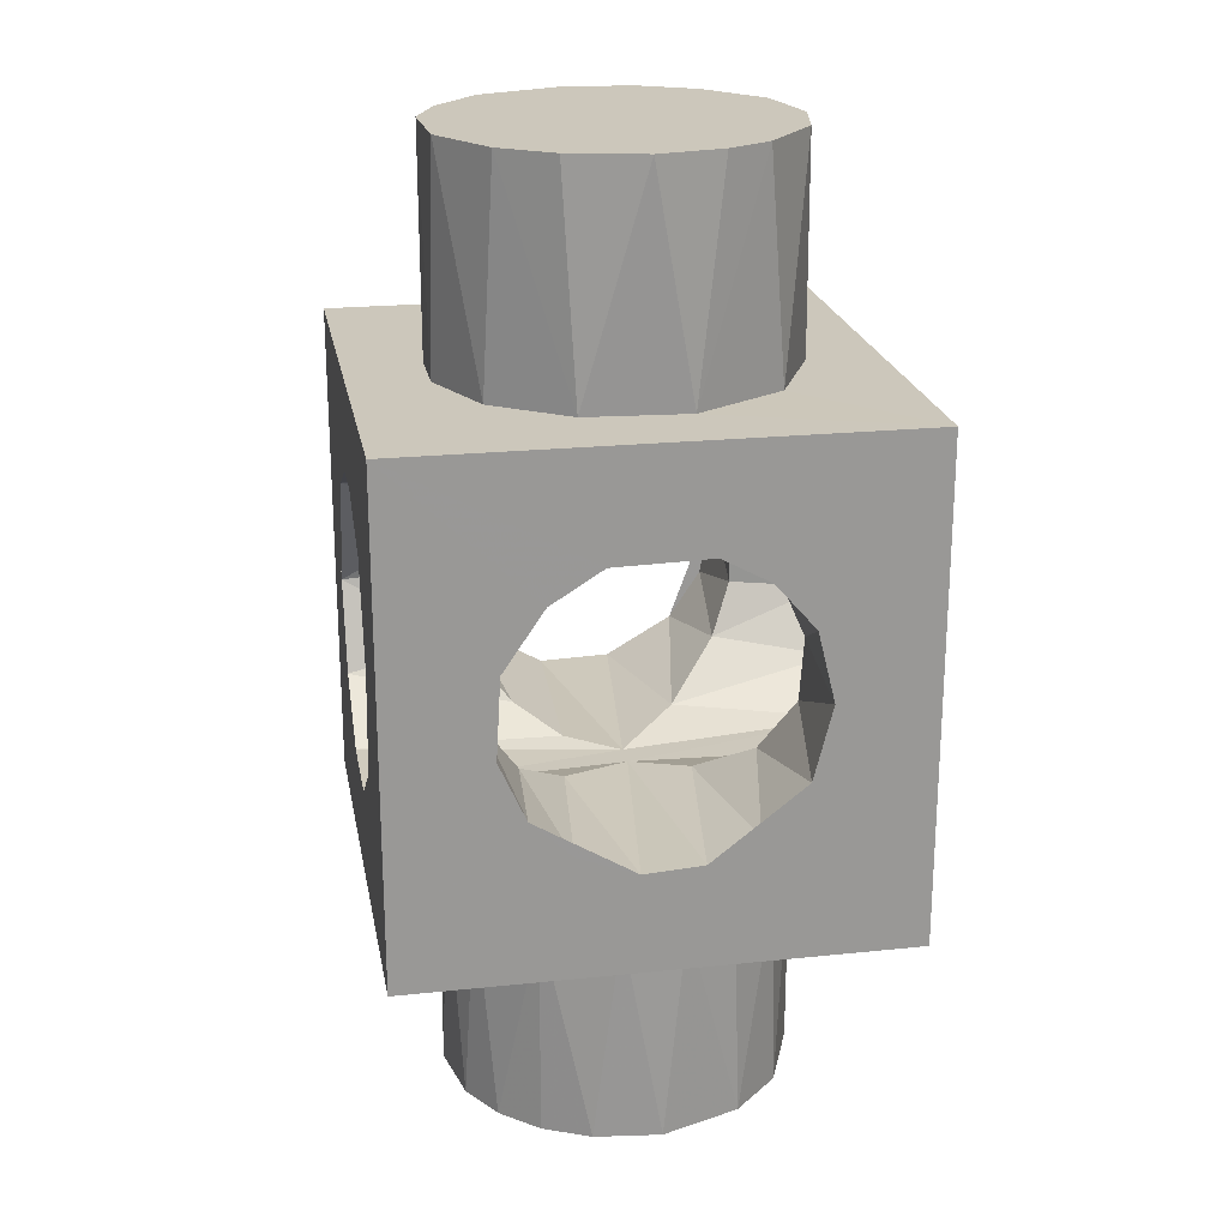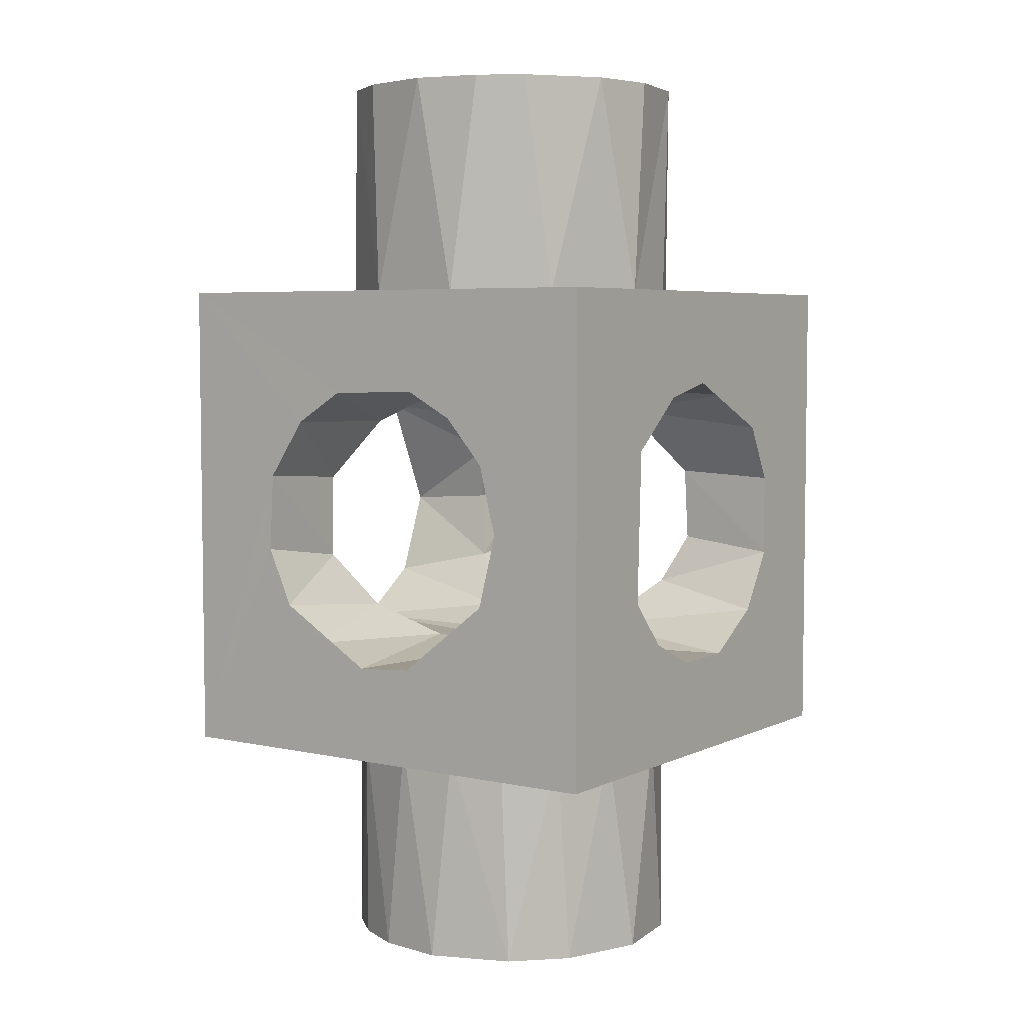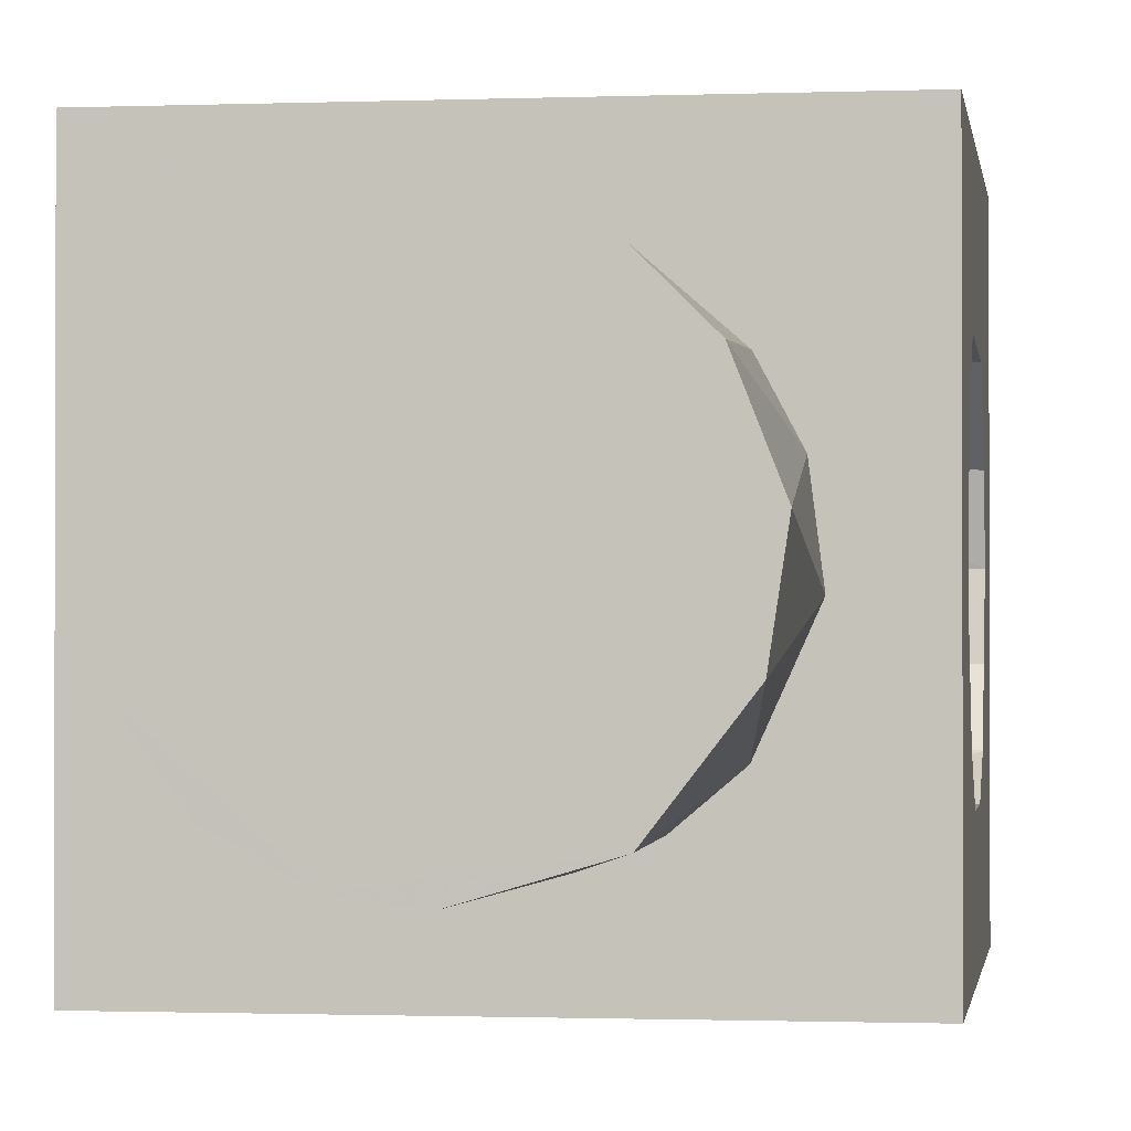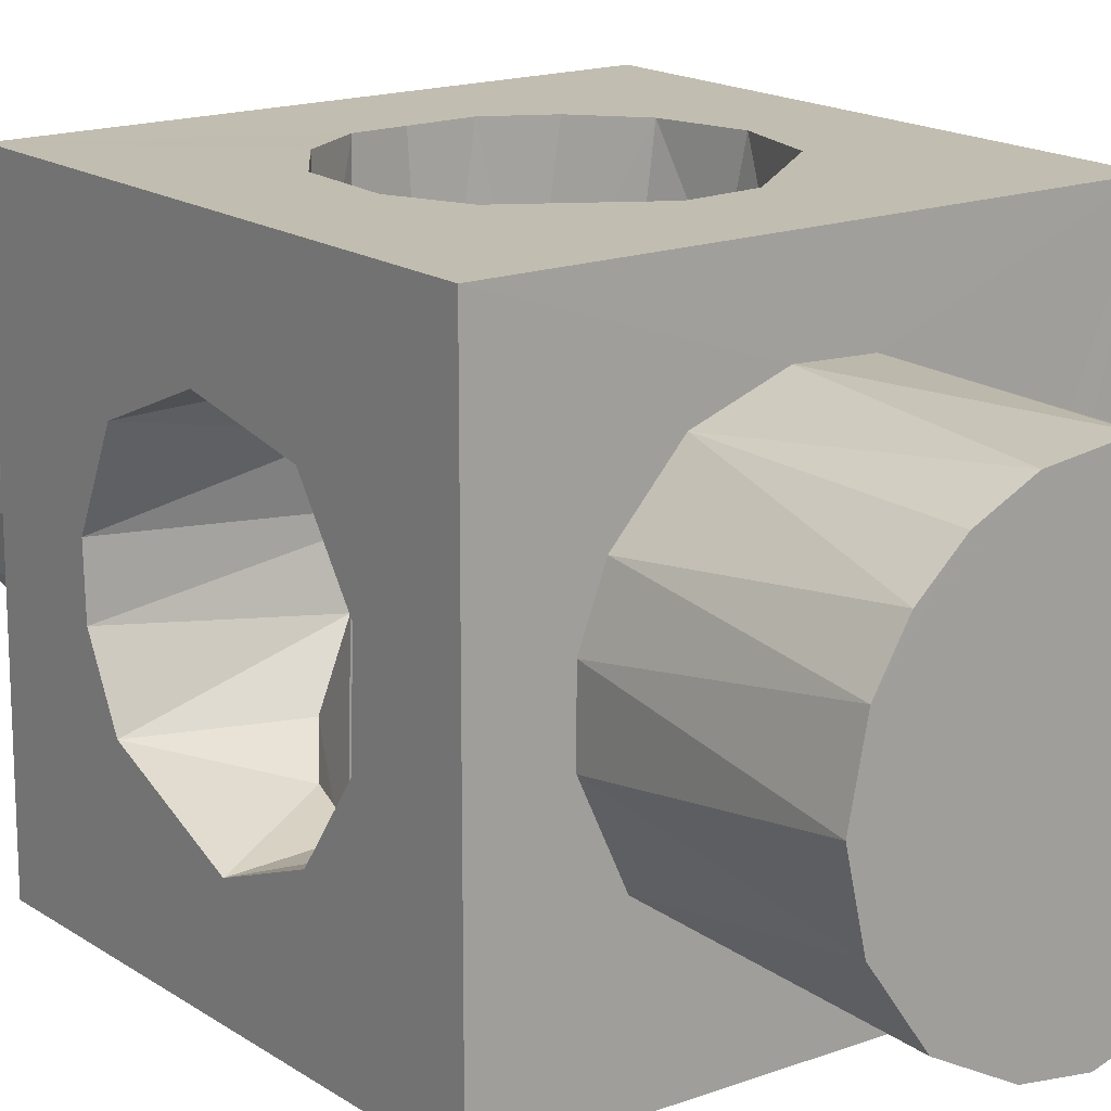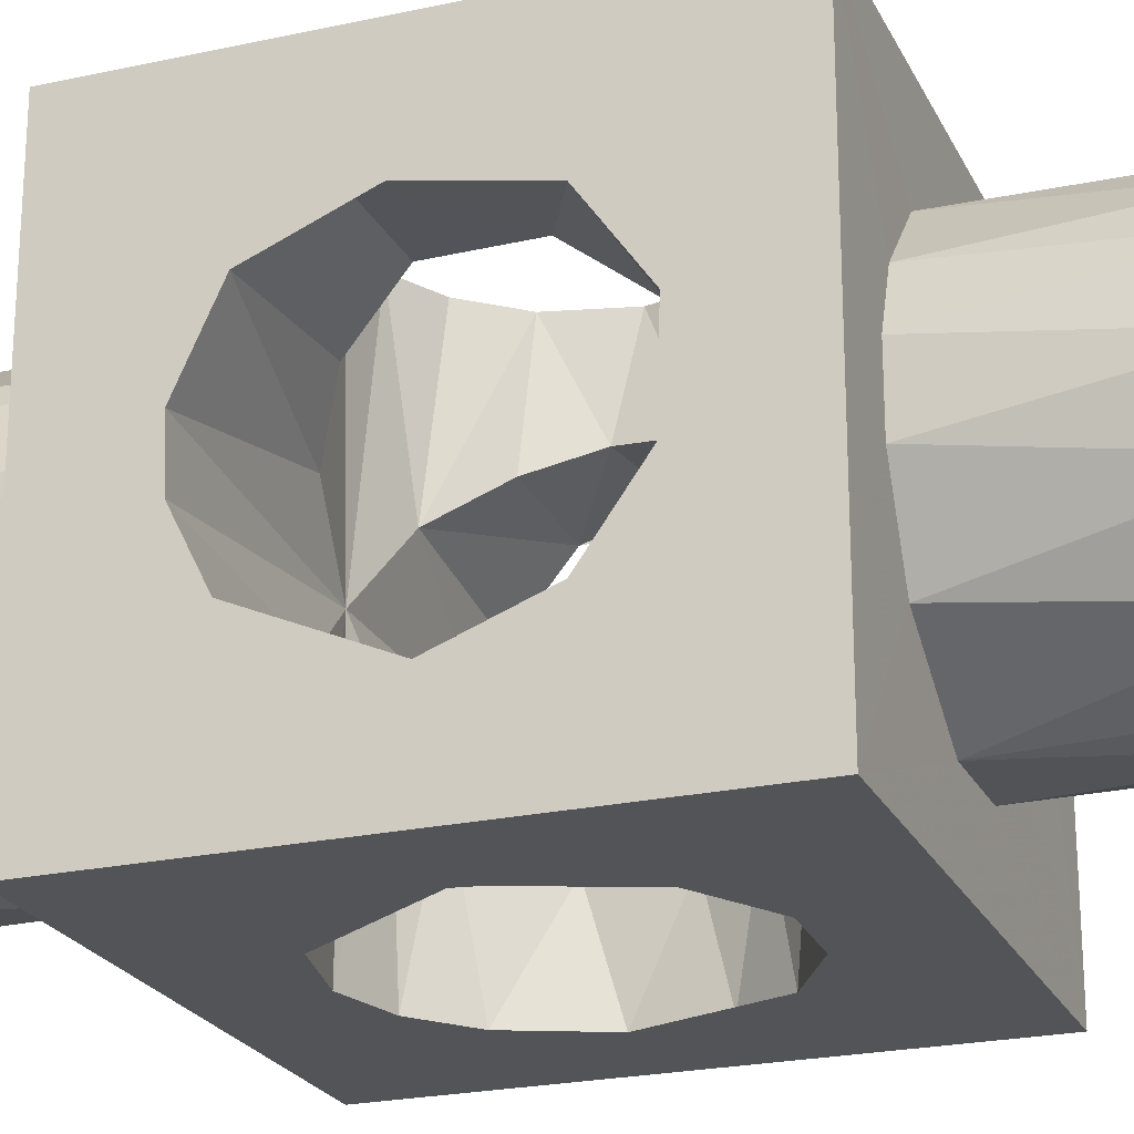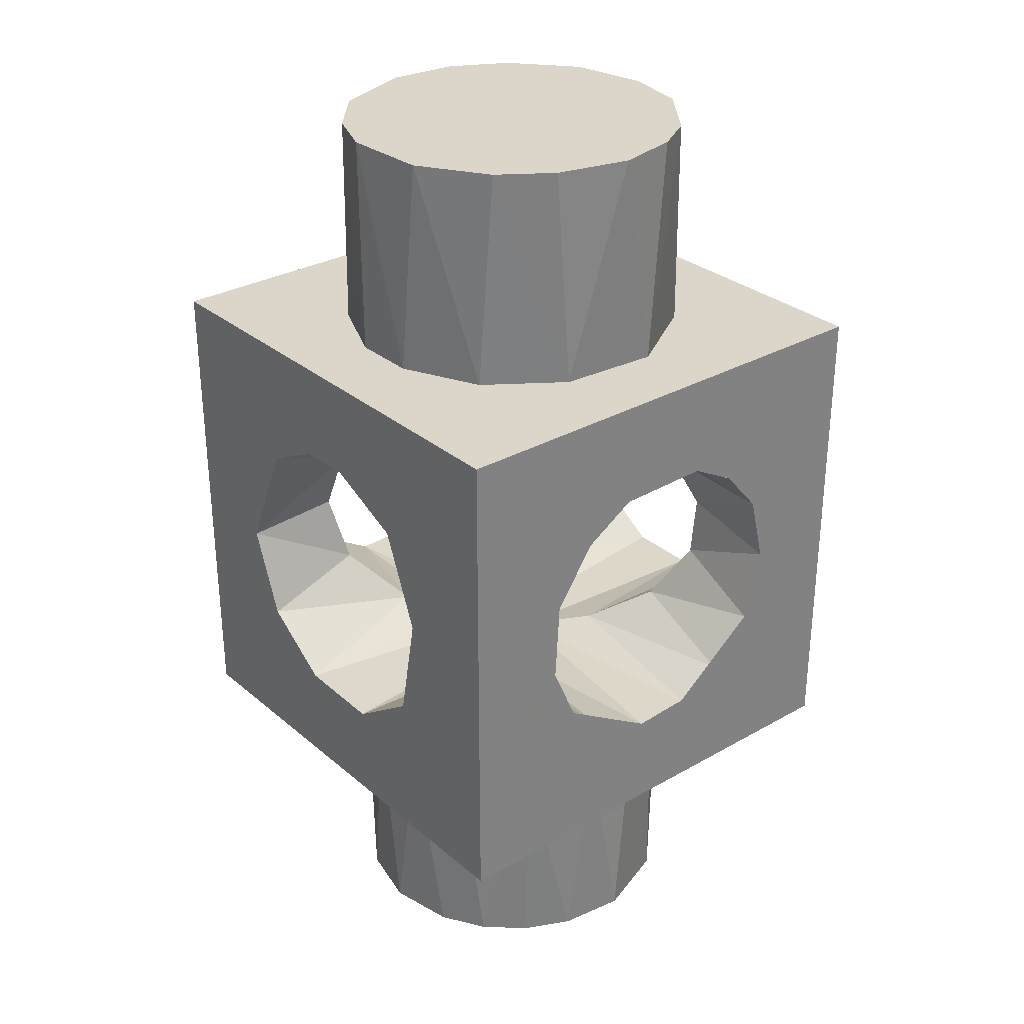
<metadata>
{"format":"obj","ext":"obj","renderer":"f3d","projection":"perspective","resolution":1024,"background":"white","views":[{"elev":21.6,"azim":169.6,"up":"+Z"},{"elev":5.1,"azim":-145.3,"up":"+Z"},{"elev":-1.1,"azim":-171.9,"up":"+Y"},{"elev":16.7,"azim":143.1,"up":"+Y"},{"elev":-23.0,"azim":110.5,"up":"+Y"},{"elev":30.1,"azim":140.4,"up":"+Z"}]}
</metadata>
<code>
v 7.621 5.823 1.734
v 7.618 5.867 -1.808
v 11.8 5.864 1.803
v 1.35 -0.0619 6.059
v 4.192 2.369 5.581
v 6.115 4.31 4.237
v 6.208 4.426 -4.122
v 11.8 5.889 -1.378
v -2.469 -10 -4.294
v 0.2733 -9.999 -5.875
v -3.782 -9.999 -2.318
v -4.286 -9.999 0.6652
v -4.13 -5.926 -1.28
v 7.846 -6.075 0.08542
v 11.8 -6.145 -0.1872
v 8.575 2.16 19
v 8.731 -1.389 19
v 6.247 -4.447 4.086
v 7.333 -5.536 2.432
v 11.8 -4.025 4.602
v 6.627 -10 3.631
v 7.886 -10 0.5389
v 4.246 -2.454 5.564
v 4.514 -10 5.467
v -4.008 -5.85 1.813
v -8.2 -5.854 -1.761
v -8.199 -5.816 1.645
v -8.2 -2.432 5.538
v -2.024 -3.856 4.697
v -0.47 -2.254 5.594
v -3.251 -5.052 -3.317
v -8.199 -4.312 -4.242
v 5.323 -3.527 -4.934
v -1.723 9.998 -4.899
v -0.7684 2.596 -5.473
v 1.37 0.5715 -6.033
v 1.356 -0.5478 -6.033
v 3.568 -1.73 -5.772
v 3.172 -9.999 -5.967
v 2.571 -7.017 19
v 5.967 -5.736 19
v 7.837 -3.61 19
v 8.735 -1.315 10
v 7.399 -4.408 10
v 6.172 -10 -4.227
v 8.877 -0.06796 -19
v -2.8 4.63 -3.94
v -4.184 5.988 0.999
v -4.043 5.859 -1.57
v -8.2 6.033 0.4366
v -8.199 5.341 -2.927
v 6.677 9.998 -3.579
v 4.176 2.392 -5.58
v 0.249 9.999 -5.854
v 2.658 9.999 -6.009
v 5.043 9.999 -5.112
v -8.199 5.108 3.383
v 7.557 10 2.035
v 7.74 9.997 -1.2
v 11.8 4.789 -3.752
v 8.316 2.671 -19
v 7.25 4.448 -19
v 7.9 3.51 -10
v 8.734 1.32 -10
v 3.87 9.998 5.703
v 5.932 10 4.422
v -3.558 9.999 2.877
v -1.303 3.112 5.256
v -8.199 -0.008084 6.077
v -8.199 2.501 5.513
v -3.266 5.083 3.294
v -4.609 -3.062 19
v -2.528 -5.55 19
v -4.877 -2.217 10
v -3.963 -4.03 10
v -3.635 -4.492 -10
v 0.7357 -7.019 10
v 11.8 4.077 4.498
v 11.8 -1.432 5.892
v 11.8 0.8335 5.982
v -0.9482 -10 5.406
v 1.554 -10 6.065
v 1.661 -7.05 -19
v 0.2356 -6.874 -9.998
v 3.848 -6.74 -19
v -2.215 -5.903 -19
v 3.582 -6.907 -9.998
v 11.8 1.706 -5.893
v 1.168 7.073 -19
v -1.789 6.048 -10.01
v 0.2473 6.876 -10
v 3.876 6.732 -19
v 5.717 5.92 -10
v 2.776 6.979 -10
v 0.0113 9.999 5.791
v 1.979 9.998 6.034
v 11.8 -4.8 -3.744
v 7.242 -5.448 -2.763
v 11.8 -1.946 -5.776
v 7.437 -9.999 -2.124
v -1.122 -2.972 -5.323
v -2.891 -9.999 3.824
v -8.198 -4.599 3.98
v -2.342 -5.713 10
v -5.244 0.09242 19
v 4.351 -6.603 10
v 8.736 1.335 10
v 7.262 4.524 10
v 4.778 6.366 19
v 6.837 4.937 19
v 0.1805 6.948 10
v 1.762 7.086 19
v 4.282 6.639 10
v -0.2472 -6.775 19
v 8.737 -1.33 -10
v 7.267 -4.518 -10
v 8.261 -2.797 -19
v 6.413 -5.389 -18.99
v 11.8 -9.999 -9.999
v -0.8818 6.502 19
v -3.491 4.694 9.995
v -8.199 -9.999 9.999
v 11.8 -9.999 9.999
v -5.276 0.7345 -19
v -5.273 -0.8557 -10
v -1.836 -6.02 -10
v -5.277 0.865 9.994
v -4.258 10 0.05137
v -3.508 9.999 -2.93
v -8.2 -1.632 -5.892
v -8.2 1.299 -5.918
v -8.199 -9.999 -9.999
v -4.883 2.198 -10
v -8.199 9.999 -9.999
v -2.64 5.456 19
v -4.711 2.777 19
v -8.198 3.619 -4.841
v -3.689 4.451 -10
v 5.773 5.8 -19
v -4.777 -2.572 -19
v -4.001 3.981 -19
v -2.085 5.881 -19
v -1.935 9.999 4.748
v 11.8 9.999 -9.999
v 11.8 9.999 9.999
v -8.199 9.999 9.999
f 2 7 60
f 3 1 2
f 3 2 8
f 4 5 80
f 4 23 24
f 4 80 79
f 4 95 96
f 4 96 5
f 5 6 78
f 5 78 80
f 6 1 3
f 6 3 78
f 7 2 52
f 7 53 88
f 7 88 60
f 8 2 60
f 9 10 101
f 9 11 12
f 9 31 11
f 9 132 10
f 10 132 119
f 11 31 13
f 12 25 102
f 12 122 132
f 12 132 9
f 13 12 11
f 13 25 12
f 14 15 98
f 15 20 123
f 16 42 17
f 16 108 110
f 18 19 21
f 19 14 22
f 19 15 14
f 19 20 15
f 20 18 23
f 20 19 18
f 20 79 123
f 21 19 22
f 21 24 18
f 23 4 79
f 23 18 24
f 23 79 20
f 24 21 22
f 26 13 31
f 26 25 13
f 26 32 132
f 27 25 26
f 27 122 103
f 28 30 29
f 28 69 30
f 29 25 103
f 29 30 81
f 29 102 25
f 29 103 28
f 30 4 82
f 30 69 4
f 31 32 26
f 33 98 97
f 34 35 54
f 35 34 47
f 35 131 36
f 36 37 88
f 36 130 37
f 37 10 39
f 37 38 99
f 37 39 38
f 37 101 10
f 38 33 99
f 38 39 33
f 39 10 119
f 39 45 33
f 40 114 77
f 41 40 106
f 41 106 44
f 42 40 41
f 42 41 44
f 43 17 42
f 43 42 44
f 43 44 145
f 44 106 145
f 45 39 119
f 46 64 115
f 46 115 117
f 47 129 49
f 48 50 49
f 48 57 50
f 49 50 51
f 49 51 47
f 50 57 51
f 51 134 137
f 52 55 56
f 52 56 7
f 53 7 56
f 53 36 88
f 54 35 36
f 54 36 55
f 54 55 134
f 55 36 53
f 55 52 144
f 55 53 56
f 57 70 146
f 57 134 51
f 58 2 1
f 58 59 2
f 58 145 144
f 59 52 2
f 59 58 144
f 59 144 52
f 60 3 8
f 61 46 117
f 61 62 63
f 61 63 64
f 61 64 46
f 61 89 92
f 62 139 93
f 63 93 144
f 64 63 144
f 64 144 119
f 65 6 5
f 65 66 6
f 65 145 66
f 66 1 6
f 66 58 1
f 66 145 58
f 67 68 71
f 67 71 48
f 67 143 68
f 68 95 4
f 69 28 103
f 69 68 4
f 69 70 68
f 70 57 68
f 71 57 48
f 71 68 57
f 72 73 114
f 72 104 73
f 72 127 74
f 74 75 72
f 74 122 75
f 75 104 72
f 75 122 104
f 76 140 86
f 77 122 106
f 78 145 80
f 79 145 123
f 80 145 79
f 81 30 82
f 81 102 29
f 82 4 24
f 83 86 85
f 84 76 126
f 84 86 83
f 84 126 86
f 85 118 87
f 86 61 117
f 86 117 85
f 86 124 61
f 87 83 85
f 87 84 83
f 87 116 119
f 88 37 99
f 88 99 119
f 89 94 92
f 90 91 142
f 91 94 89
f 91 134 94
f 92 139 61
f 93 63 62
f 94 93 92
f 94 134 144
f 94 144 93
f 95 65 96
f 95 146 65
f 96 65 5
f 97 15 123
f 97 99 33
f 97 119 99
f 97 123 119
f 98 15 97
f 98 22 14
f 98 33 45
f 100 22 98
f 100 98 45
f 101 31 9
f 101 32 31
f 101 130 32
f 102 122 12
f 103 25 27
f 104 114 73
f 104 122 77
f 105 127 72
f 105 136 127
f 106 40 77
f 106 122 123
f 107 16 17
f 107 17 43
f 107 43 145
f 108 16 107
f 108 107 145
f 109 110 113
f 109 112 110
f 110 112 16
f 111 121 135
f 111 135 120
f 112 42 16
f 112 72 114
f 112 109 113
f 112 113 111
f 112 114 42
f 113 108 145
f 113 110 108
f 114 40 42
f 114 104 77
f 115 64 116
f 115 116 117
f 116 64 119
f 116 87 118
f 117 118 85
f 118 117 116
f 119 84 87
f 119 144 88
f 120 112 111
f 120 136 112
f 121 127 136
f 121 146 127
f 122 26 132
f 122 27 26
f 122 69 103
f 122 74 127
f 122 102 81
f 122 146 69
f 123 22 100
f 123 24 22
f 123 45 119
f 123 81 82
f 123 82 24
f 123 100 45
f 123 122 81
f 124 89 61
f 125 124 140
f 125 140 76
f 126 76 86
f 128 48 49
f 128 67 48
f 129 34 54
f 129 47 34
f 129 54 134
f 129 128 49
f 130 101 37
f 130 132 32
f 130 134 132
f 131 130 36
f 131 134 130
f 132 76 84
f 132 84 119
f 132 125 76
f 132 134 125
f 133 124 125
f 134 55 144
f 134 133 125
f 134 138 133
f 134 146 129
f 135 121 136
f 135 136 120
f 136 72 112
f 136 105 72
f 137 35 47
f 137 47 51
f 137 131 35
f 137 134 131
f 138 90 142
f 138 91 90
f 138 134 91
f 139 62 61
f 139 92 93
f 140 124 86
f 141 124 133
f 141 133 138
f 142 89 124
f 142 91 89
f 142 124 141
f 142 141 138
f 143 95 68
f 144 3 60
f 144 60 88
f 144 78 3
f 144 145 78
f 145 106 123
f 146 67 128
f 146 70 69
f 146 95 143
f 146 111 113
f 146 113 145
f 146 121 111
f 146 122 127
f 146 128 129
f 146 134 57
f 146 143 67
f 146 145 65

</code>
